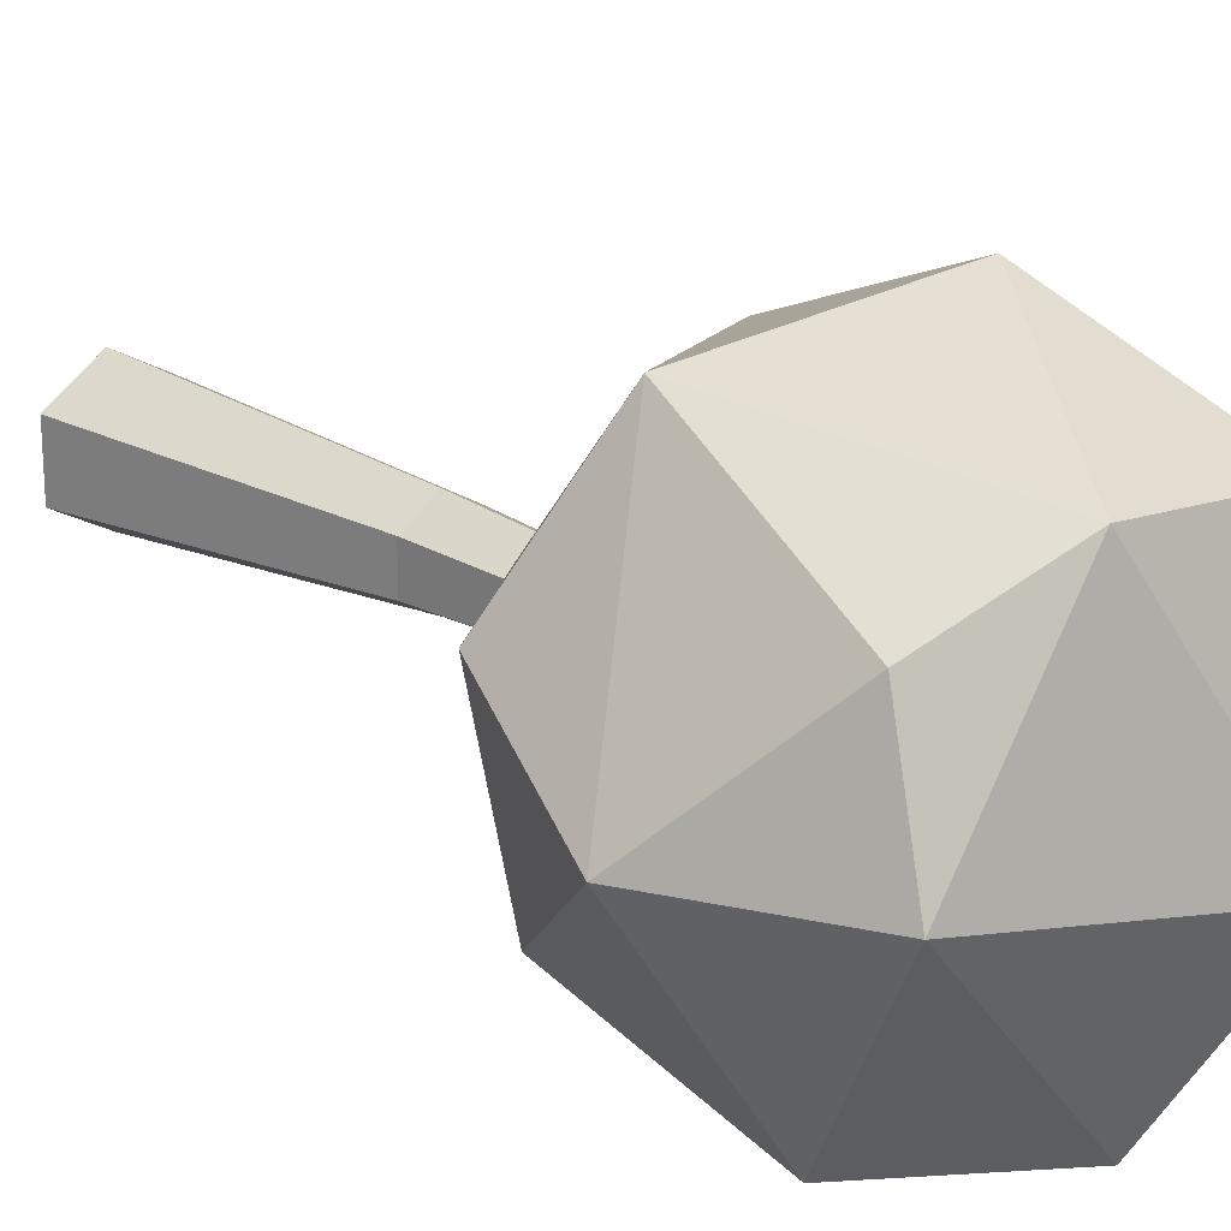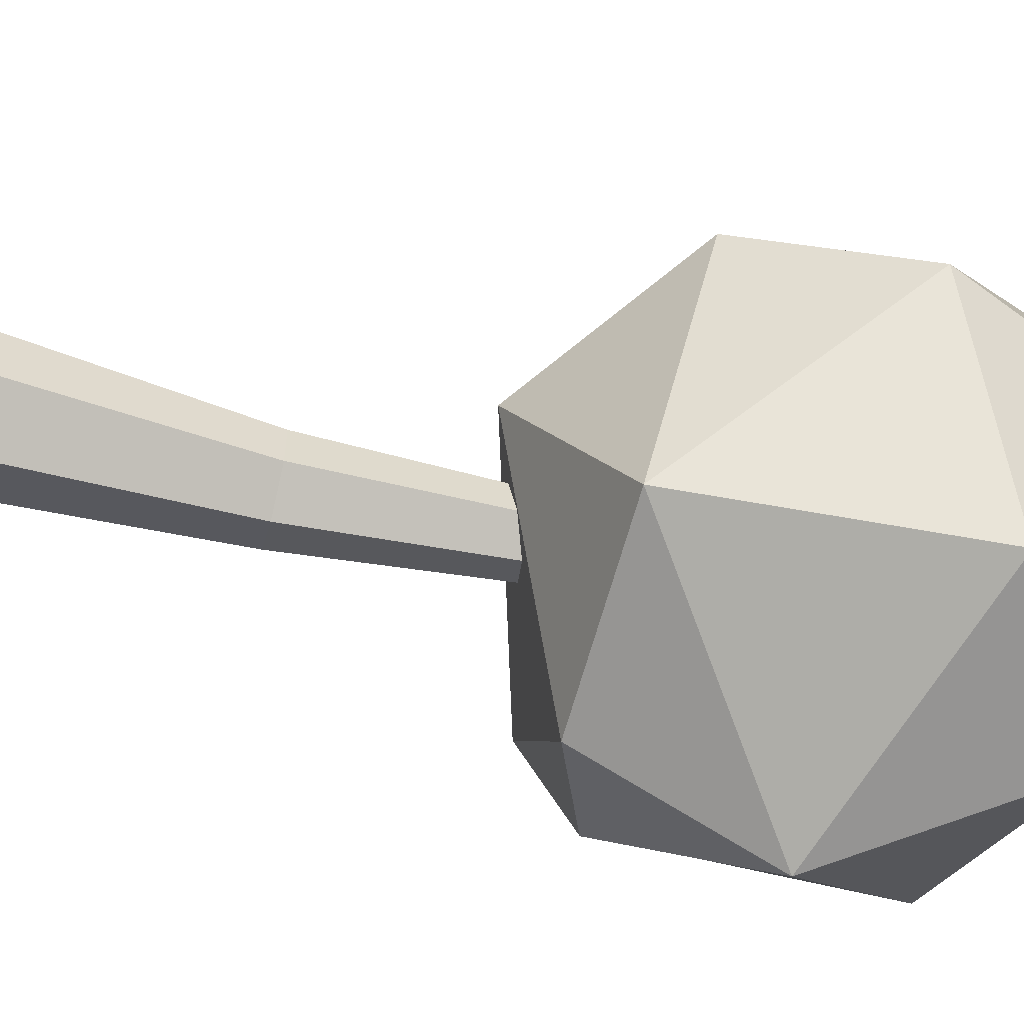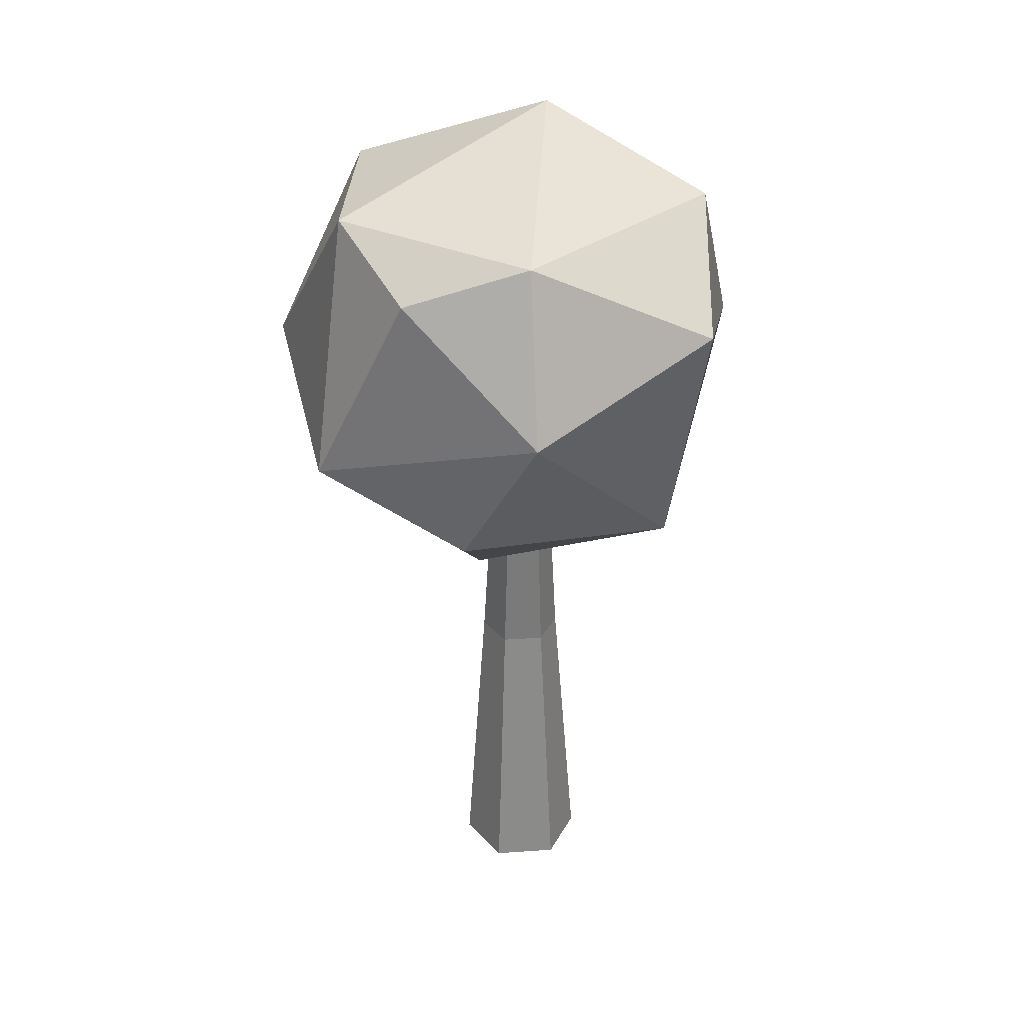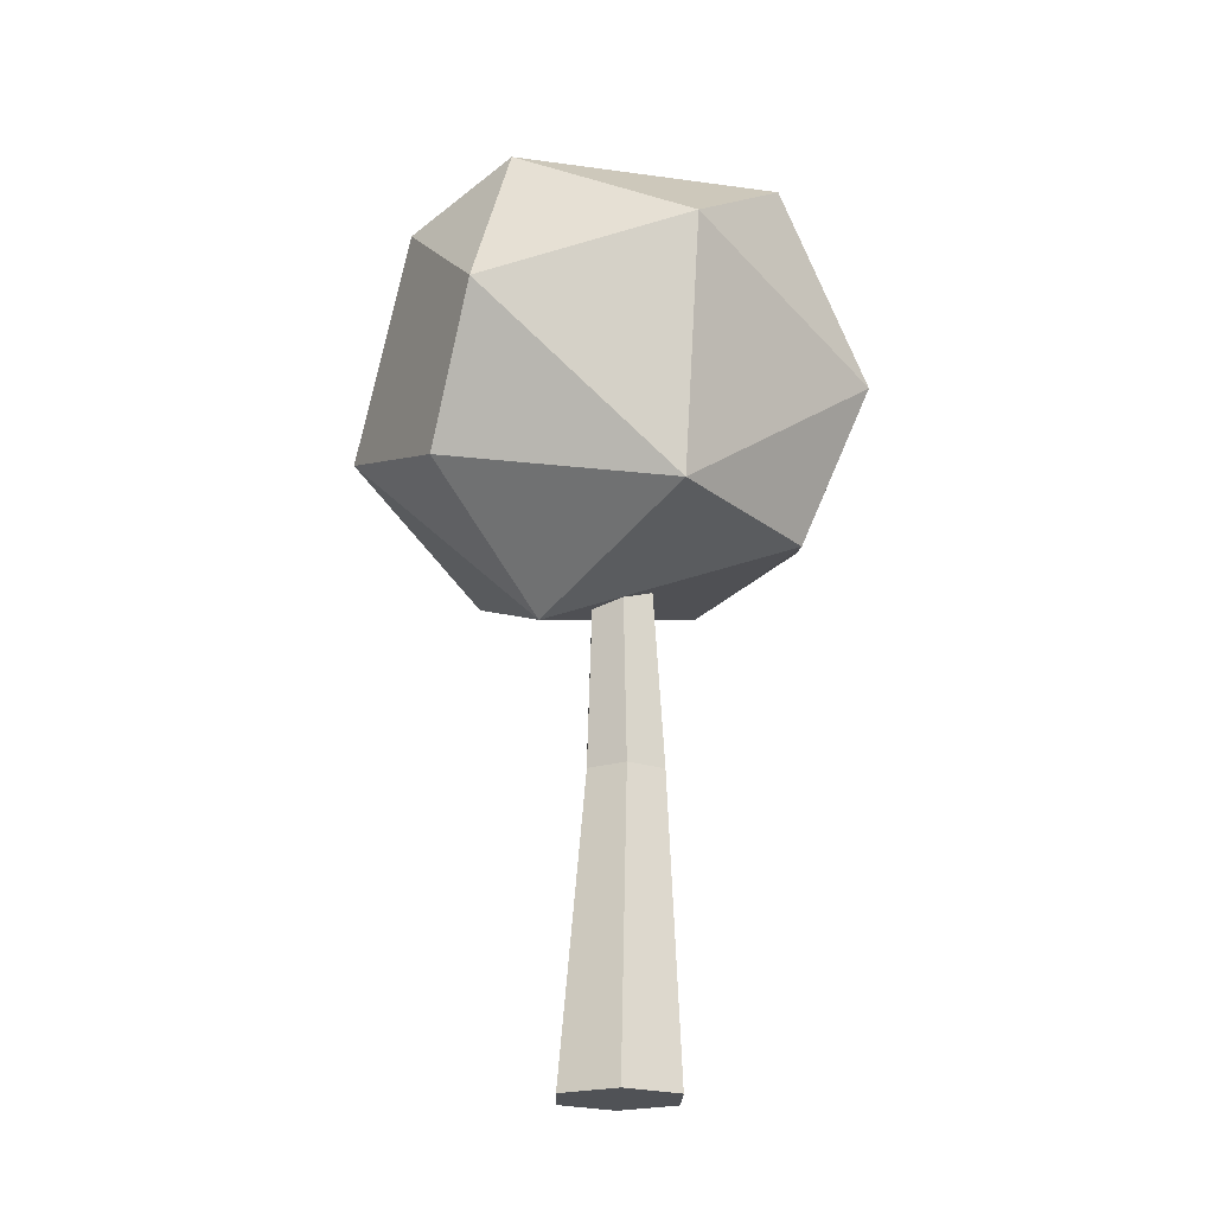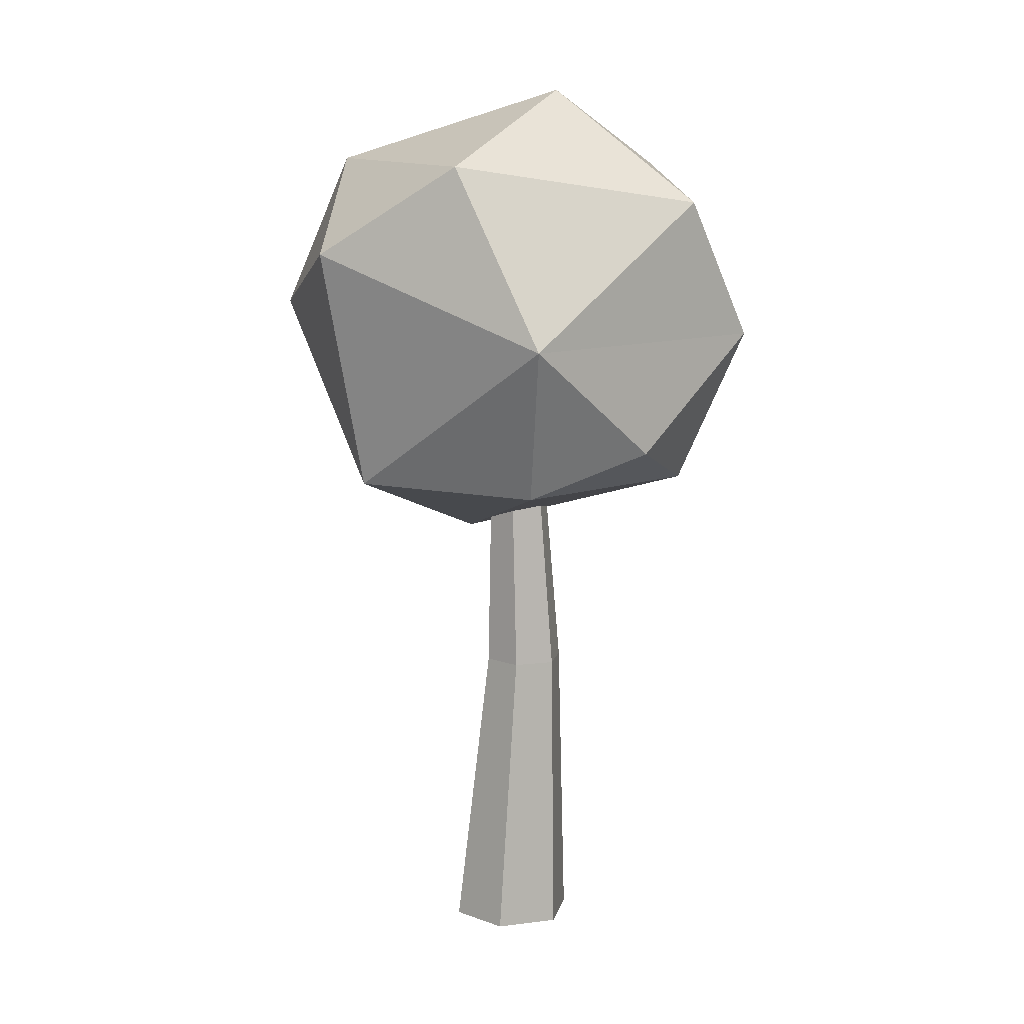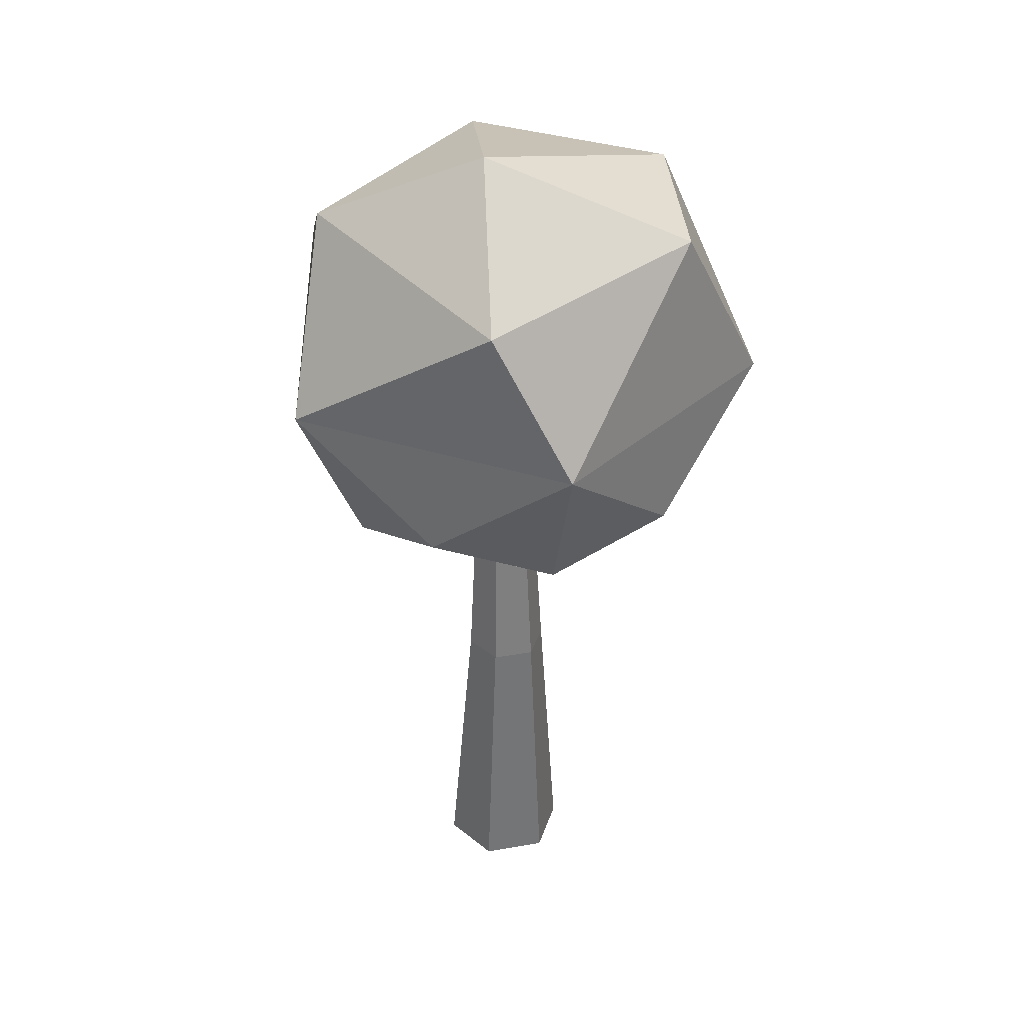
<metadata>
{"format":"obj","ext":"obj","renderer":"f3d","projection":"perspective","resolution":1024,"background":"white","views":[{"elev":22.3,"azim":134.6,"up":"+Z"},{"elev":-58.7,"azim":75.8,"up":"+Z"},{"elev":33.0,"azim":84.5,"up":"+Y"},{"elev":-20.7,"azim":118.7,"up":"+Y"},{"elev":10.8,"azim":-167.9,"up":"+Y"},{"elev":35.0,"azim":-103.2,"up":"+Y"}]}
</metadata>
<code>
o Cylinder_Cylinder.006
v -0.04742 -0.1488 -1.618
v 0.642 -0.1488 -1.22
v 0.642 -0.1488 -0.4238
v -0.04742 -0.1488 -0.02572
v -0.7368 -0.1488 -0.4238
v -0.7368 -0.1488 -1.22
v -0.04742 8.811 -1.067
v 0.165 8.811 -0.9444
v 0.165 8.811 -0.6992
v -0.04742 8.811 -0.5765
v -0.2598 8.811 -0.6992
v -0.2598 8.811 -0.9444
v -0.04742 -0.1488 -0.8218
v -0.04742 8.811 -0.8218
v 0.2295 3.593 -1.082
v -0.2215 3.593 -1.342
v 0.2295 3.593 -0.5615
v -0.2215 3.593 -0.3011
v -0.6724 3.593 -0.5615
v -0.6724 3.593 -1.082
f 13 1 2
f 14 8 7
f 13 2 3
f 14 9 8
f 13 3 4
f 14 10 9
f 13 4 5
f 14 11 10
f 13 5 6
f 14 12 11
f 6 1 13
f 14 7 12
f 1 16 15 2
f 16 7 8 15
f 2 15 17 3
f 15 8 9 17
f 3 17 18 4
f 17 9 10 18
f 4 18 19 5
f 18 10 11 19
f 5 19 20 6
f 19 11 12 20
f 7 16 20 12
f 16 1 6 20
o Icosphere_Icosphere.014
v 0.6867 5.321 -0.1737
v 2.568 6.757 0.1649
v -0.7392 6.217 1.523
v -2.346 6.217 -0.6876
v -2.609 9.957 -1.54
v 0.1766 10.43 -3.136
v 2.304 10.5 -0.6876
v 1.523 7.403 1.938
v 1.578 6.287 -2.553
v -2.123 6.752 0.8394
v -0.7392 6.217 -2.899
v -2.123 6.752 -2.215
v 3.167 8.521 -0.6876
v -1.006 8.194 2.344
v -3.209 8.194 -0.6876
v -1.006 8.194 -3.72
v 2 9.311 -2.968
v 2.081 9.963 0.8394
v 0.6977 10.5 1.523
v -1.62 10.43 1.177
v -0.7282 11.39 -1.202
f 23 21 28
f 22 28 21
f 21 29 22
f 24 23 30
f 24 21 23
f 31 24 32
f 31 21 24
f 29 21 31
f 33 22 29
f 34 23 28
f 39 34 28
f 35 24 30
f 30 34 35
f 40 35 34
f 34 30 23
f 36 31 32
f 32 35 36
f 25 36 35
f 35 32 24
f 29 36 37
f 26 37 36
f 36 29 31
f 38 39 28
f 28 33 38
f 27 38 33
f 33 28 22
f 39 40 34
f 40 25 35
f 25 26 36
f 37 27 33
f 37 33 29
f 38 27 39
f 41 39 27
f 41 40 39
f 25 40 41
f 41 26 25
f 37 26 27
f 41 27 26

</code>
